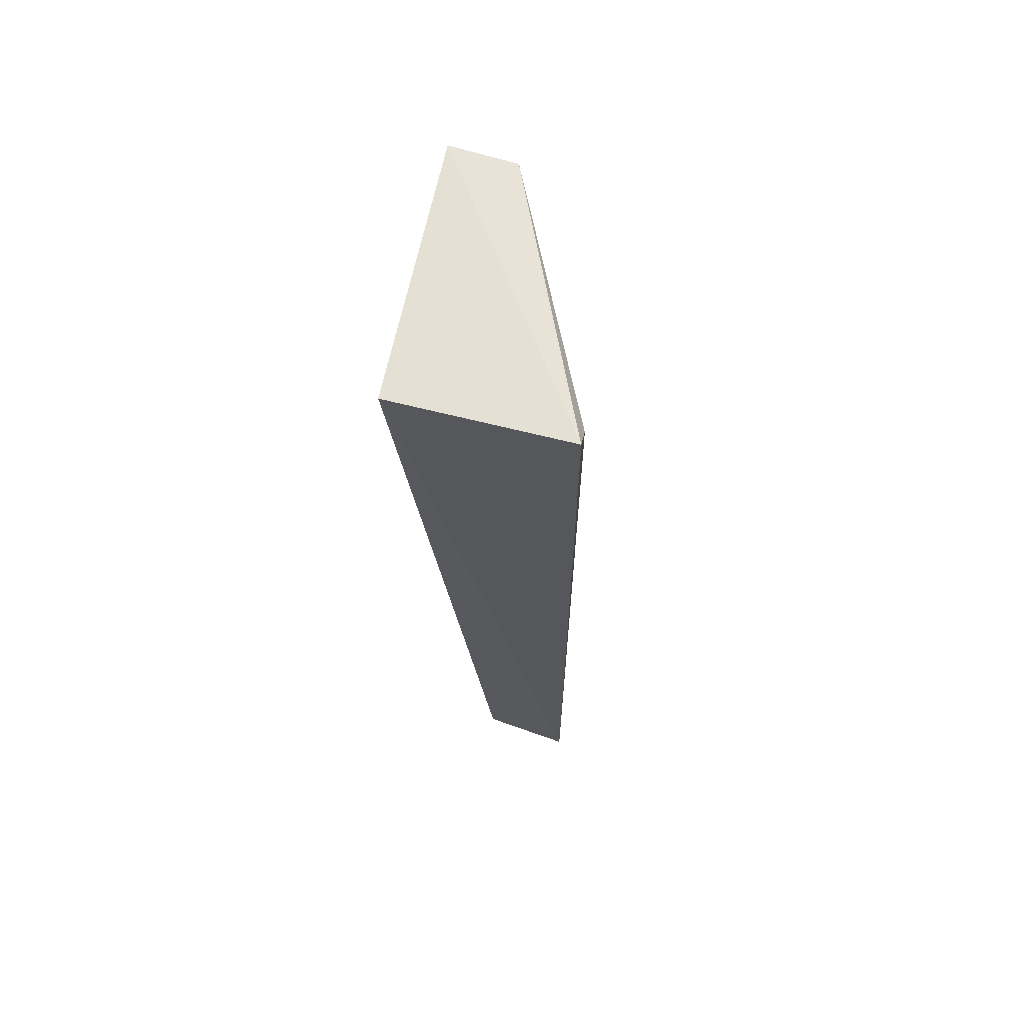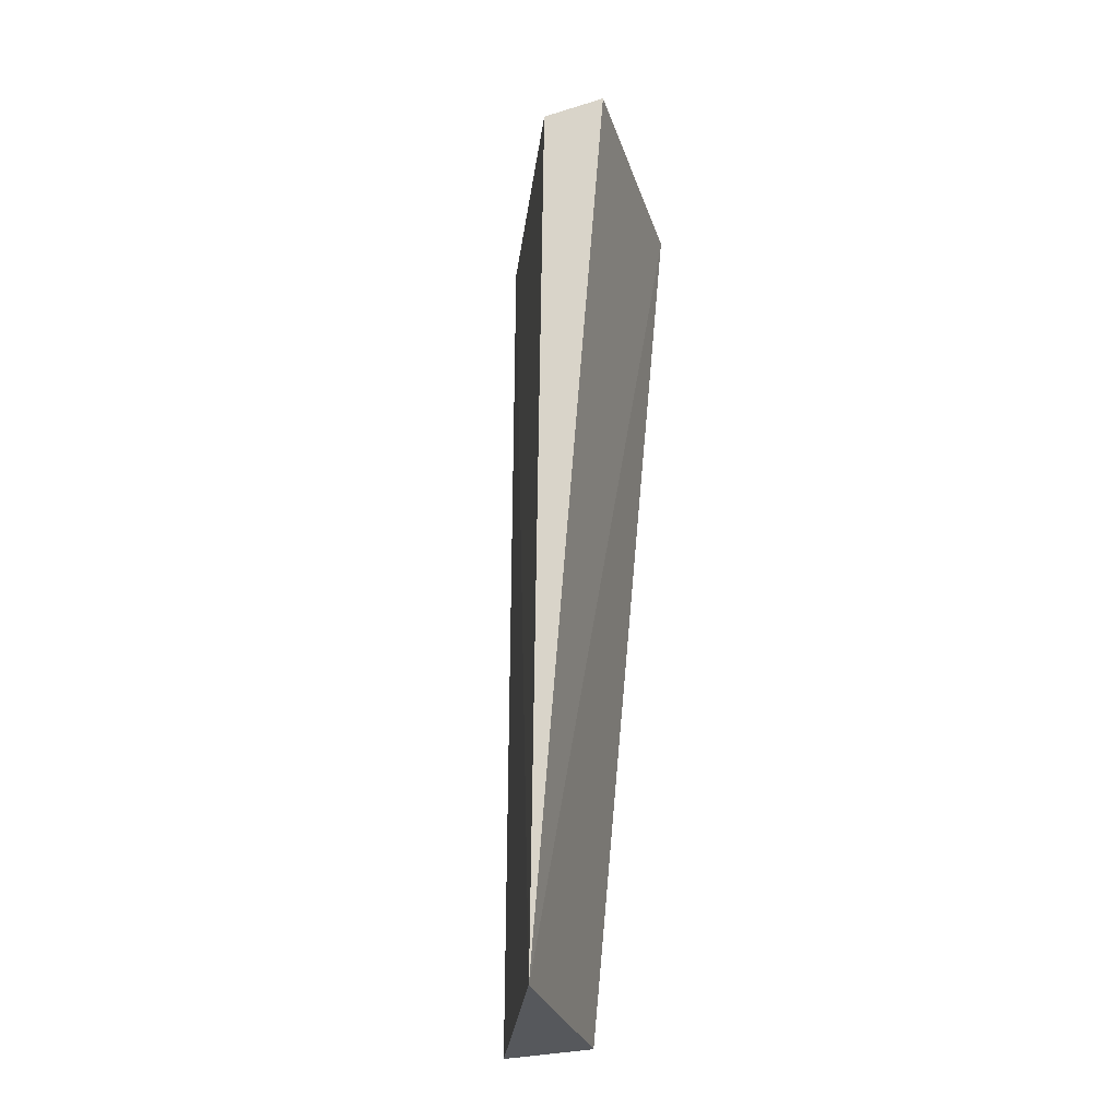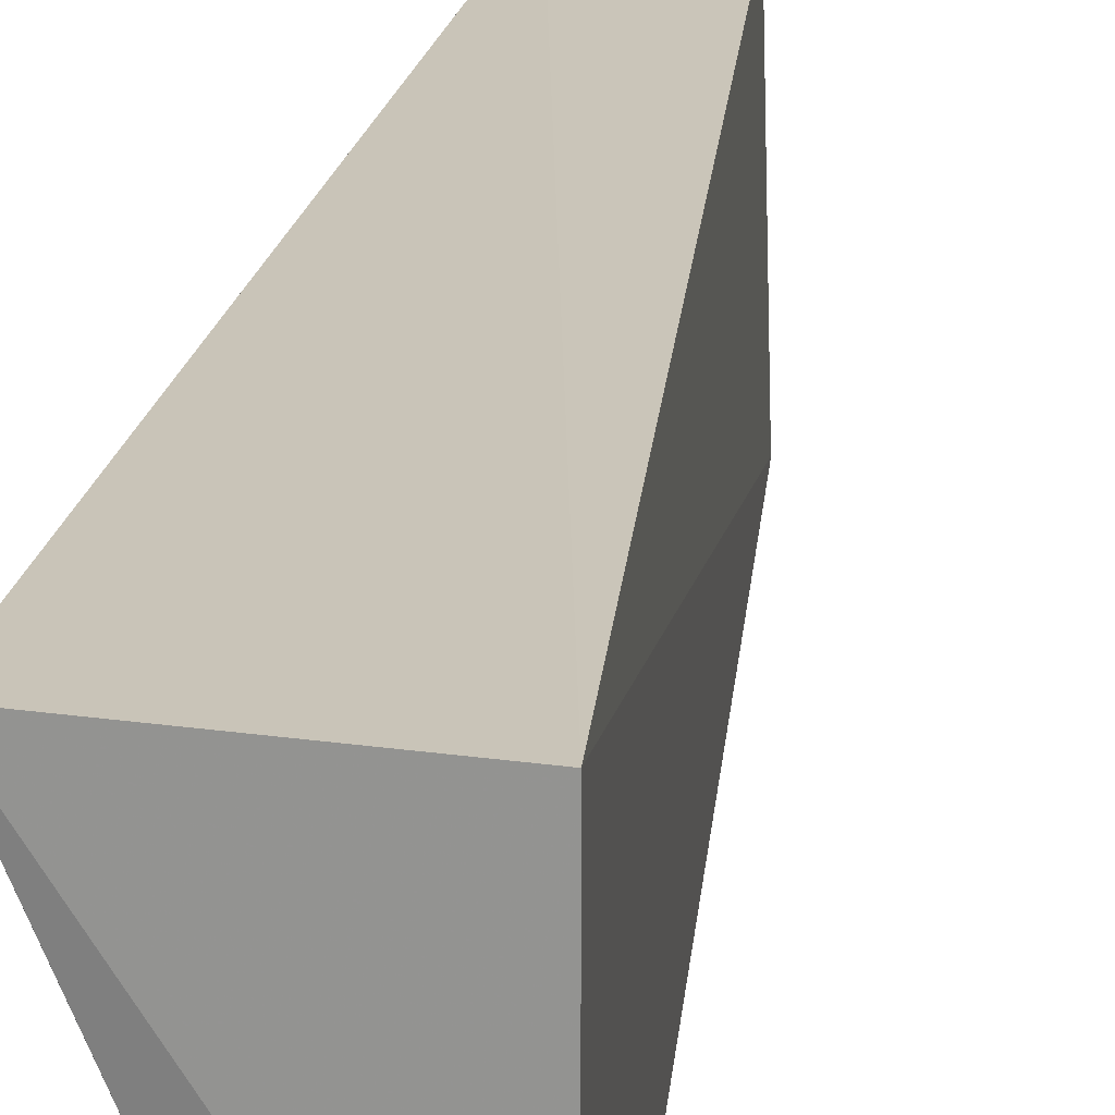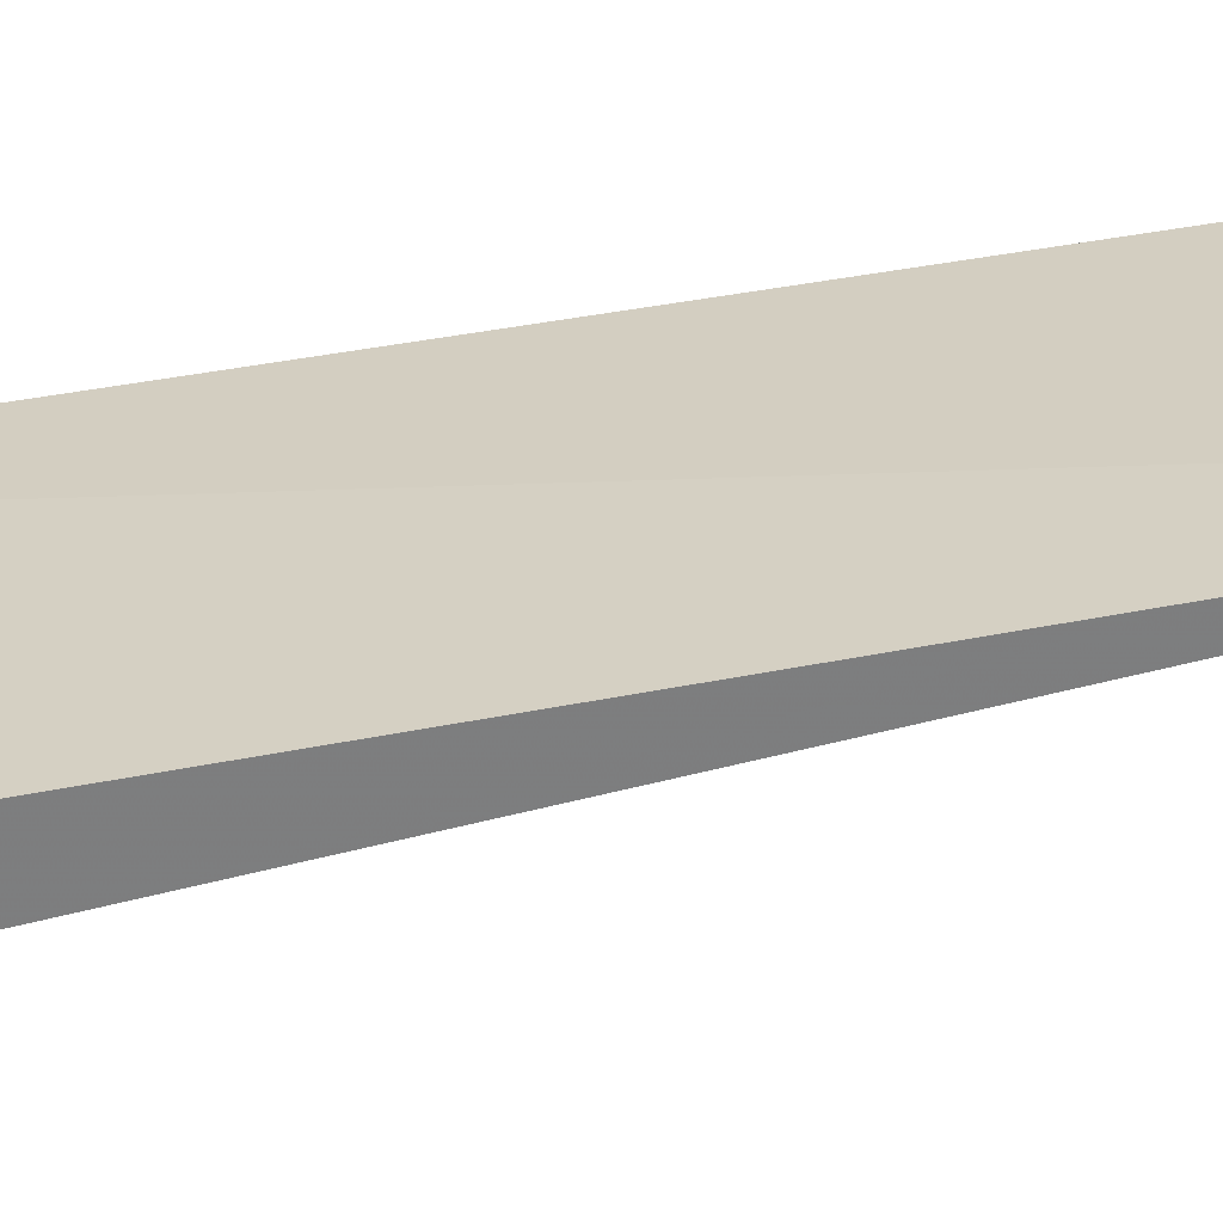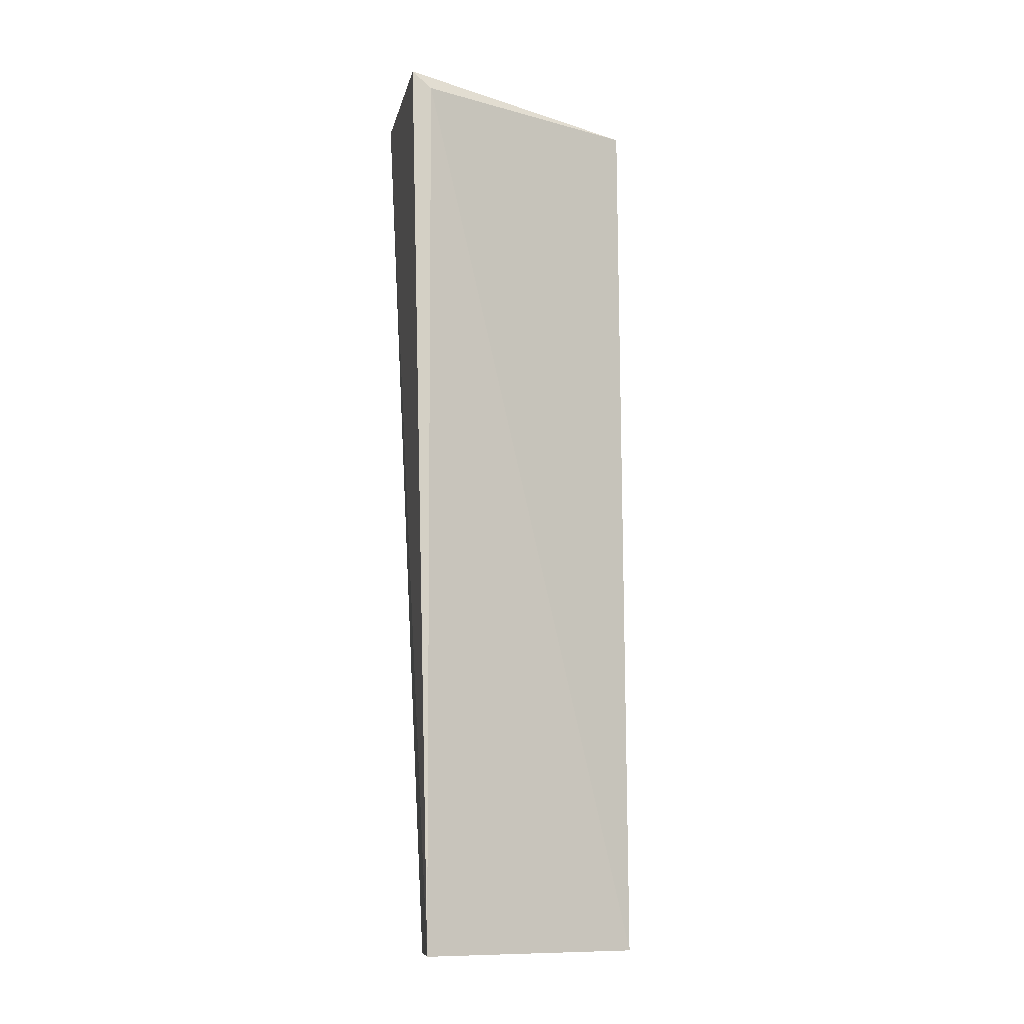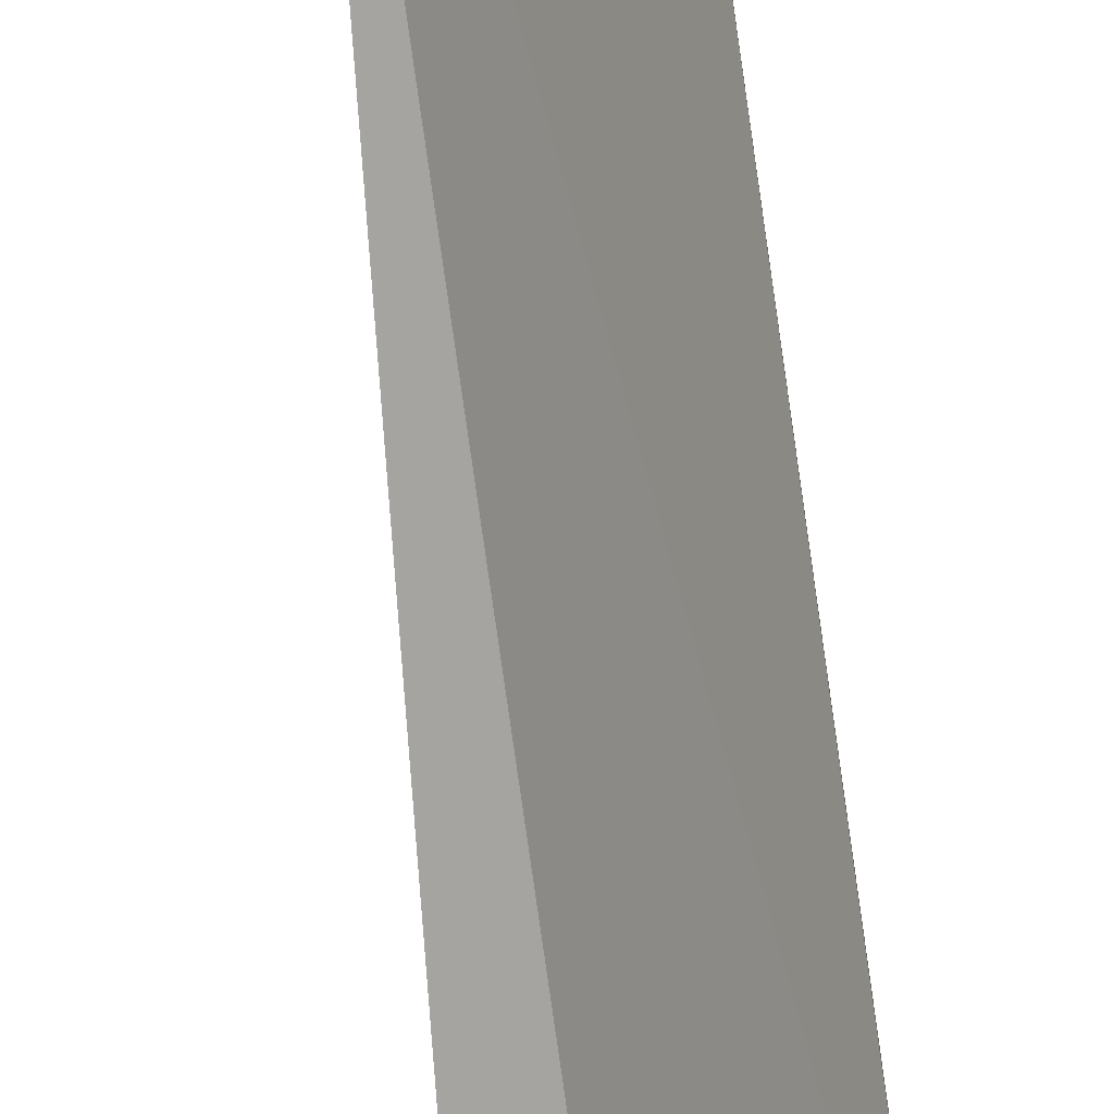
<metadata>
{"format":"obj","ext":"obj","renderer":"f3d","projection":"perspective","resolution":1024,"background":"white","views":[{"elev":66.0,"azim":-168.0,"up":"+Z"},{"elev":-28.1,"azim":16.3,"up":"+Z"},{"elev":21.1,"azim":9.7,"up":"+Y"},{"elev":-59.1,"azim":105.5,"up":"+Y"},{"elev":-11.8,"azim":-103.6,"up":"+Z"},{"elev":-73.5,"azim":-171.6,"up":"+Y"}]}
</metadata>
<code>
v 0.2715 0.372 0.1204
v 0.2715 0.3485 0.1204
v 0.2648 0.3486 0.03524
v 0.2558 0.3702 0.03524
v 0.2558 0.3725 0.1202
v 0.2642 0.3691 0.03525
v 0.2656 0.3485 0.1196
v 0.2648 0.3485 0.03524
v 0.2559 0.3706 0.1186
f 1 2 3
f 5 2 1
f 5 1 4
f 6 1 3
f 6 3 4
f 6 4 1
f 7 2 5
f 8 3 2
f 8 2 7
f 8 4 3
f 9 7 5
f 9 5 4
f 9 8 7
f 9 4 8

</code>
